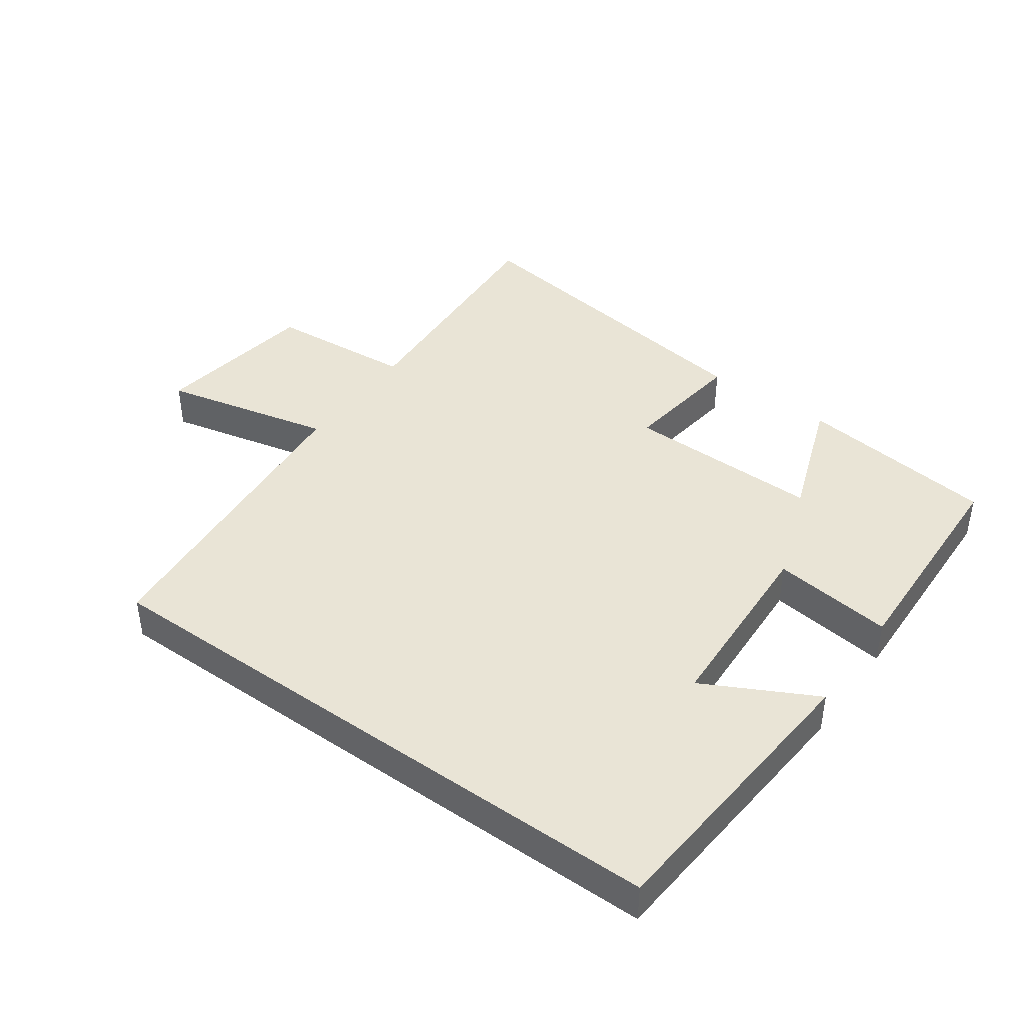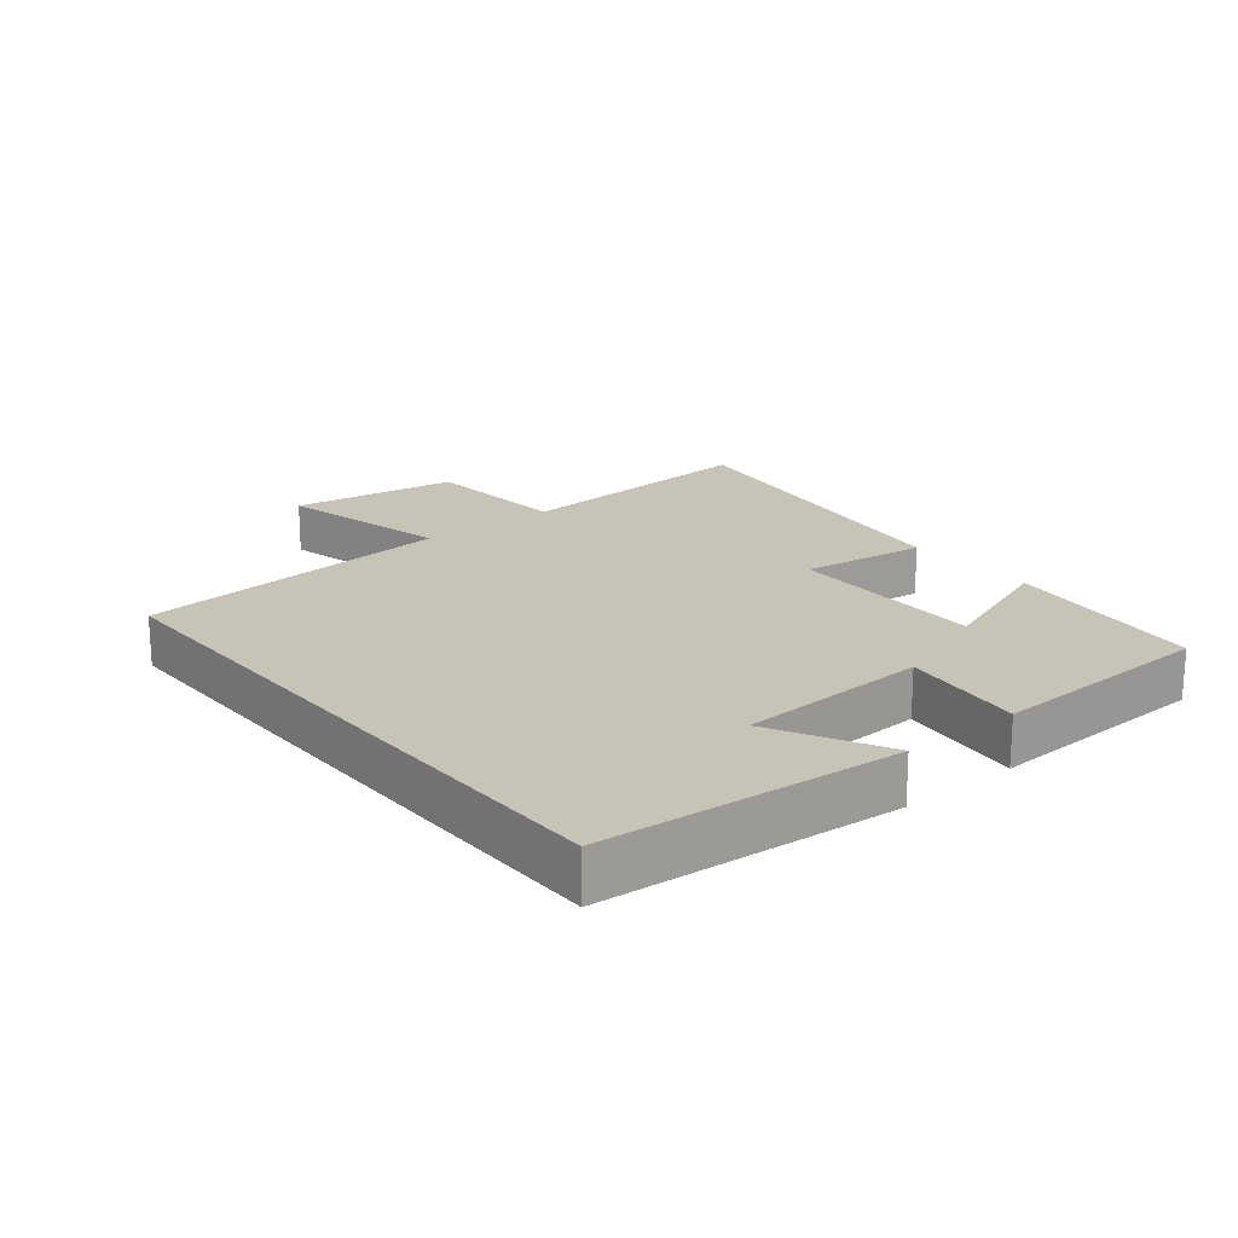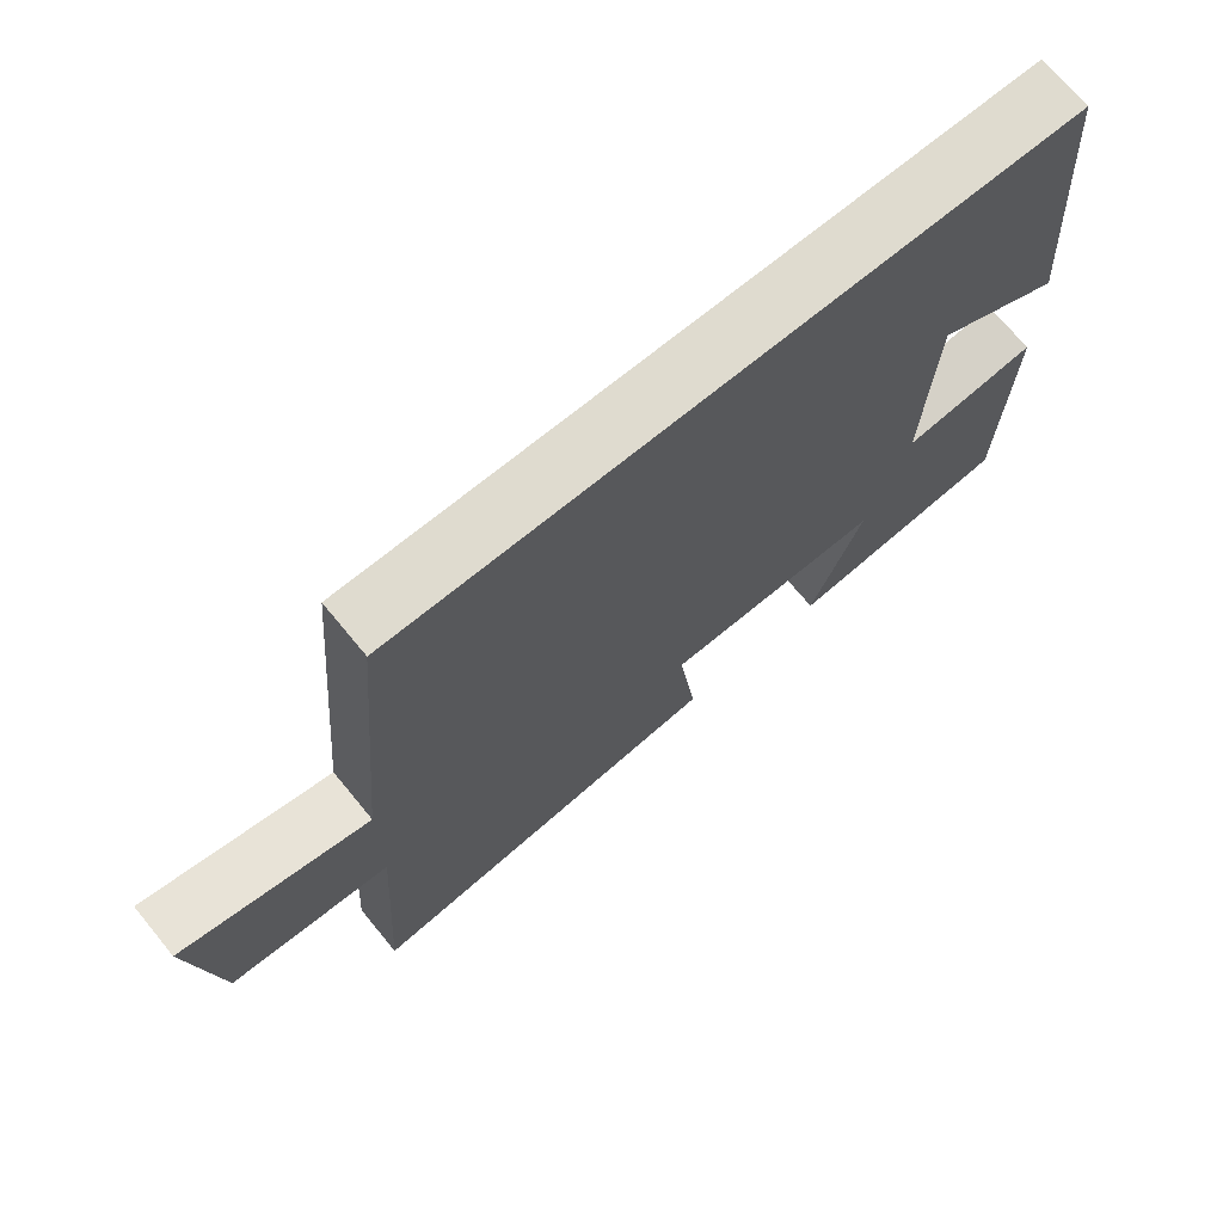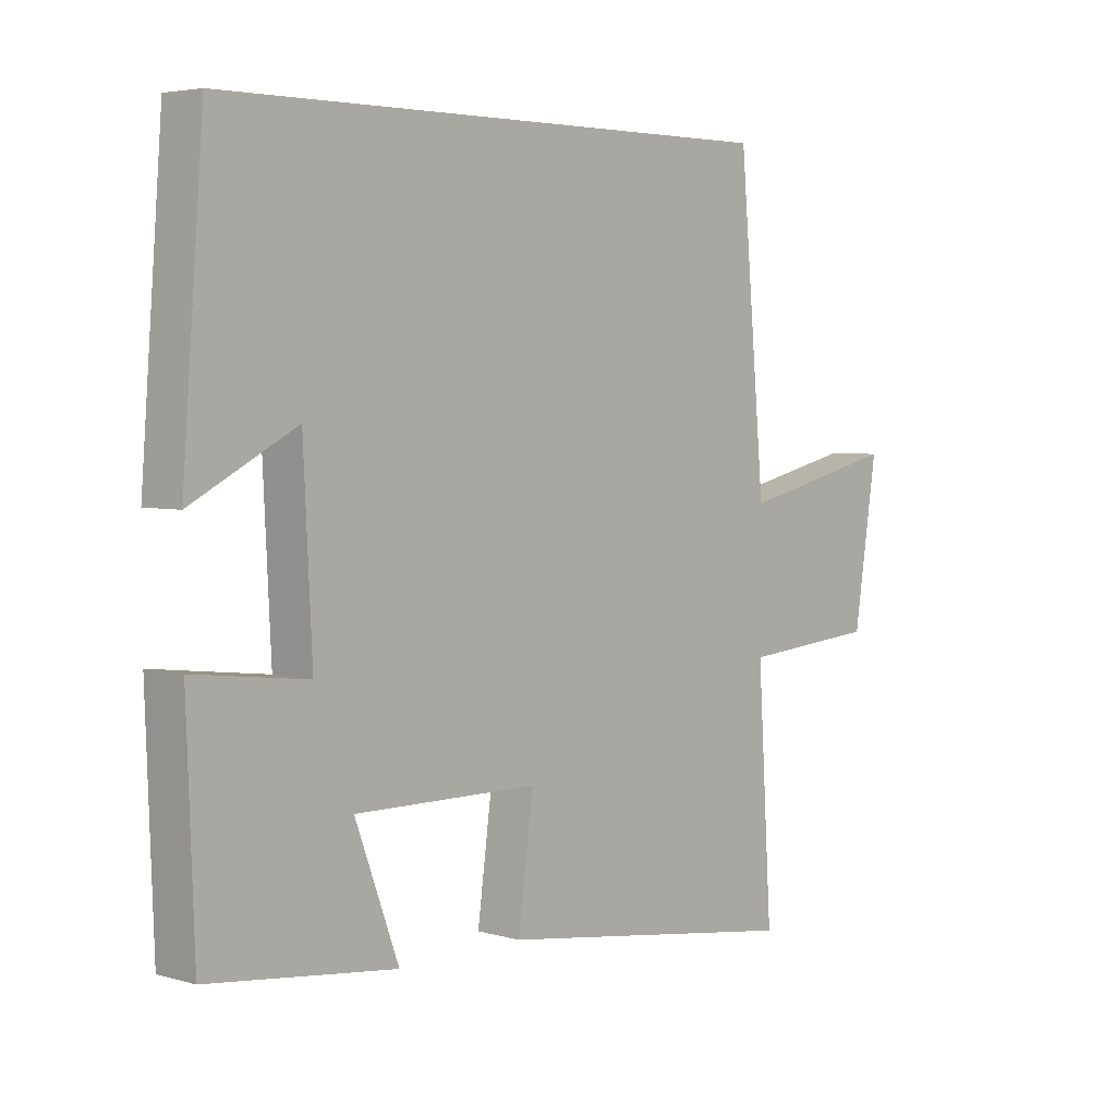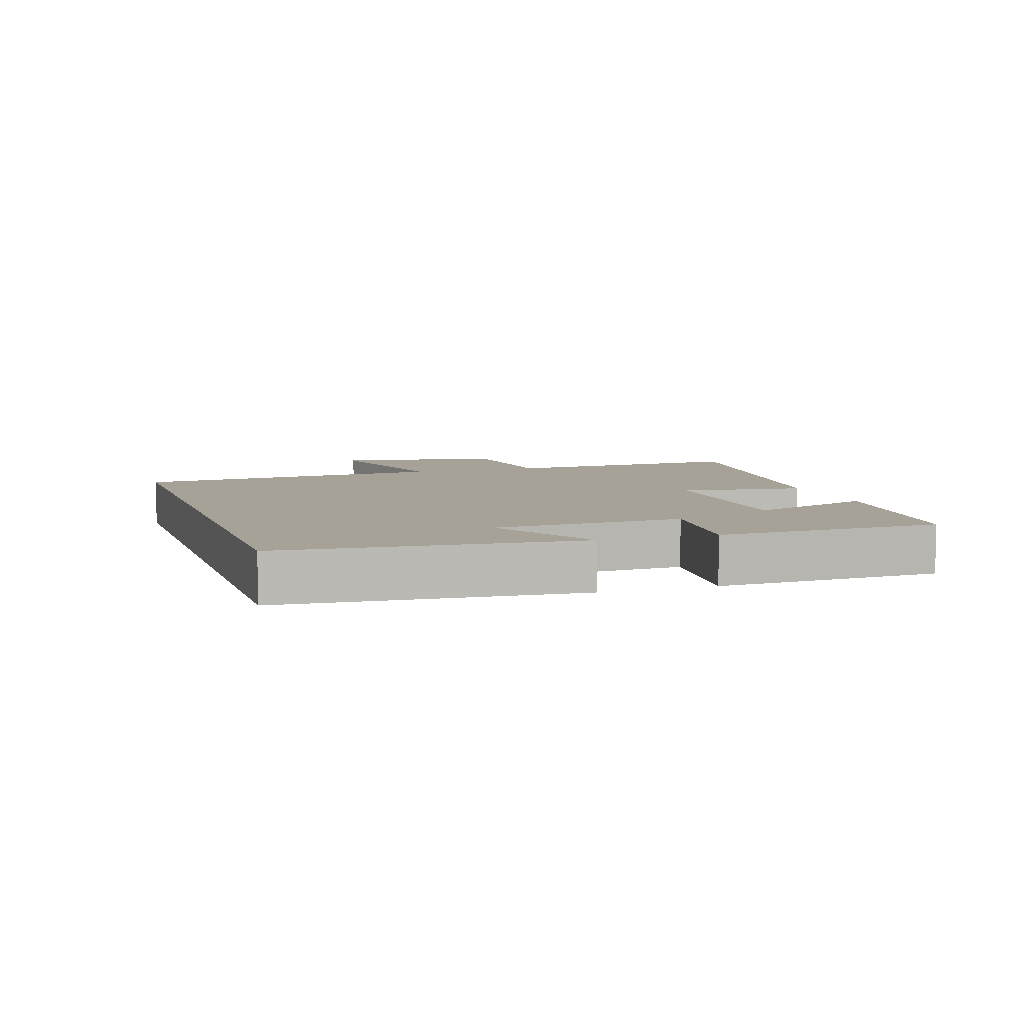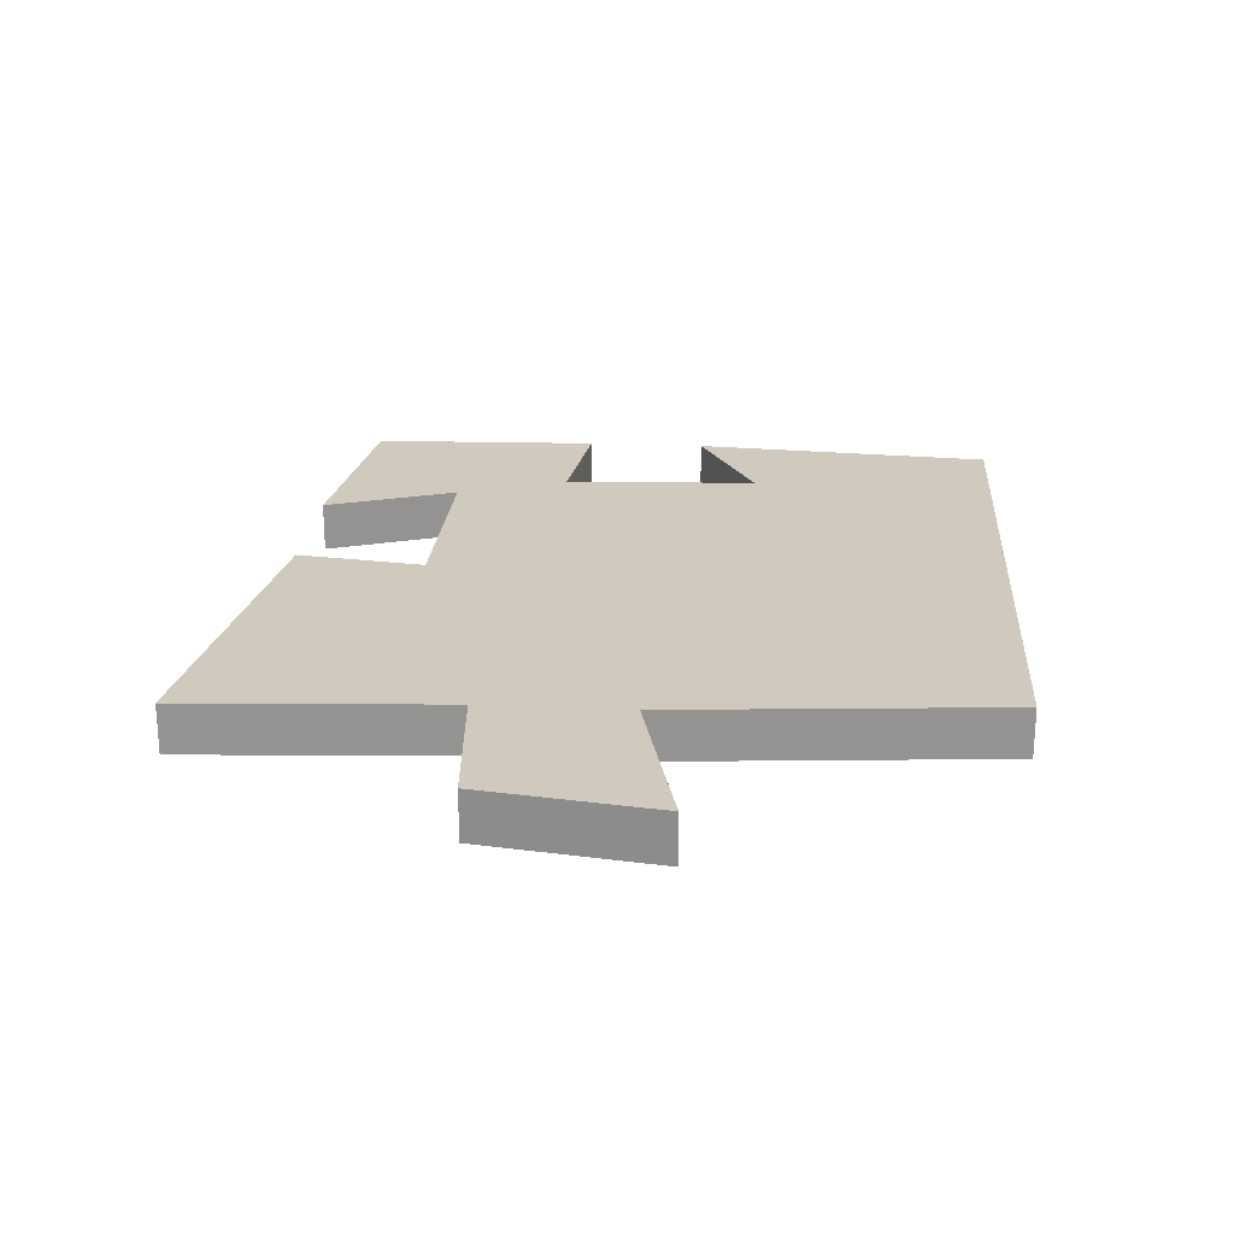
<metadata>
{"format":"obj","ext":"obj","renderer":"f3d","projection":"perspective","resolution":1024,"background":"white","views":[{"elev":42.4,"azim":35.7,"up":"+Y"},{"elev":19.6,"azim":50.8,"up":"+Y"},{"elev":70.5,"azim":-39.5,"up":"+Z"},{"elev":4.4,"azim":132.5,"up":"+Z"},{"elev":6.6,"azim":71.8,"up":"+Y"},{"elev":22.9,"azim":-85.8,"up":"+Y"}]}
</metadata>
<code>
v 0.488 0.07 -0.463
v 0.183 0.07 -0.5
v 0.254 0.07 -0.307
v -0.046 0.07 -0.311
v -0.021 0.07 -0.5
v -0.524 0.07 -0.572
v -0.5 0.07 -0.191
v -0.723 0.07 -0.173
v -0.761 0.07 0.079
v -0.5 0.07 0.019
v -0.457 0.07 0.5
v 0.465 0.07 0.5
v 0.5 0.07 0.053
v 0.329 0.07 0.142
v 0.315 0.07 -0.146
v 0.5 0.07 -0.123
v 0.488 0 -0.463
v 0.183 0 -0.5
v 0.254 0 -0.307
v -0.046 0 -0.311
v -0.021 0 -0.5
v -0.524 0 -0.572
v -0.5 0 -0.191
v -0.723 0 -0.173
v -0.761 0 0.079
v -0.5 0 0.019
v -0.457 0 0.5
v 0.465 0 0.5
v 0.5 0 0.053
v 0.329 0 0.142
v 0.315 0 -0.146
v 0.5 0 -0.123
f 1 2 3
f 16 1 3
f 15 16 3
f 14 15 3 4
f 12 13 14
f 12 14 4
f 11 12 4
f 10 11 4
f 7 8 9 10
f 7 10 4 5
f 5 6 7
f 19 18 17
f 19 17 32
f 19 32 31
f 20 19 31 30
f 30 29 28
f 20 30 28
f 20 28 27
f 20 27 26
f 26 25 24 23
f 21 20 26 23
f 23 22 21
f 1 17 18 2
f 2 18 19 3
f 3 19 20 4
f 4 20 21 5
f 5 21 22 6
f 6 22 23 7
f 7 23 24 8
f 8 24 25 9
f 9 25 26 10
f 10 26 27 11
f 11 27 28 12
f 12 28 29 13
f 13 29 30 14
f 14 30 31 15
f 15 31 32 16
f 16 32 17 1

</code>
